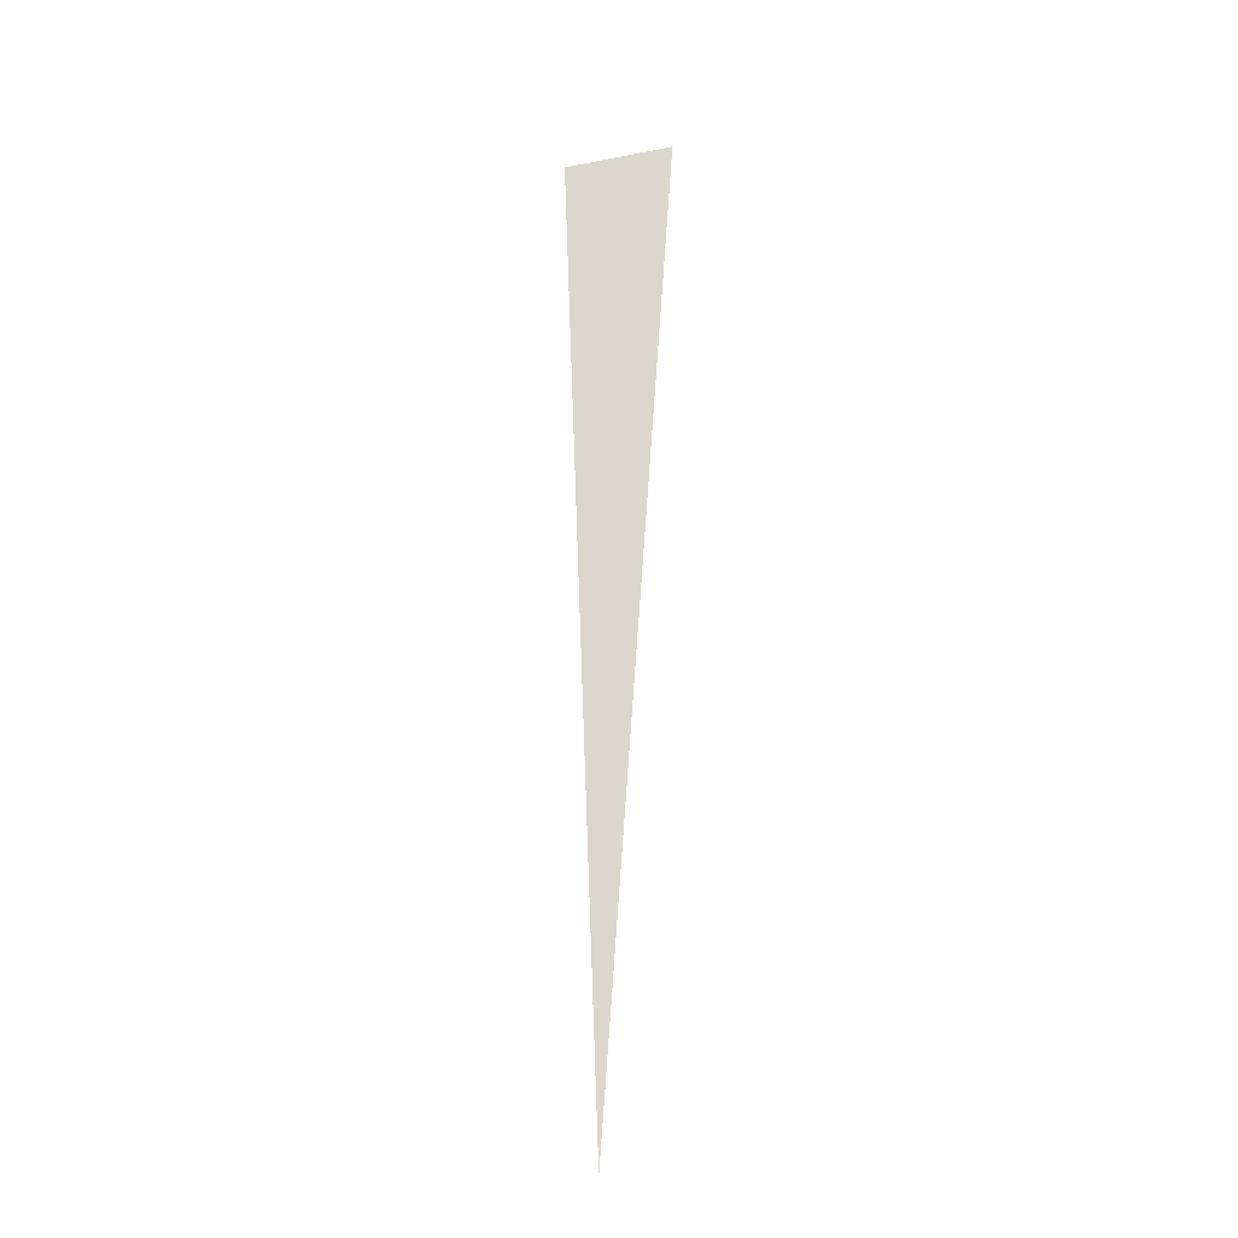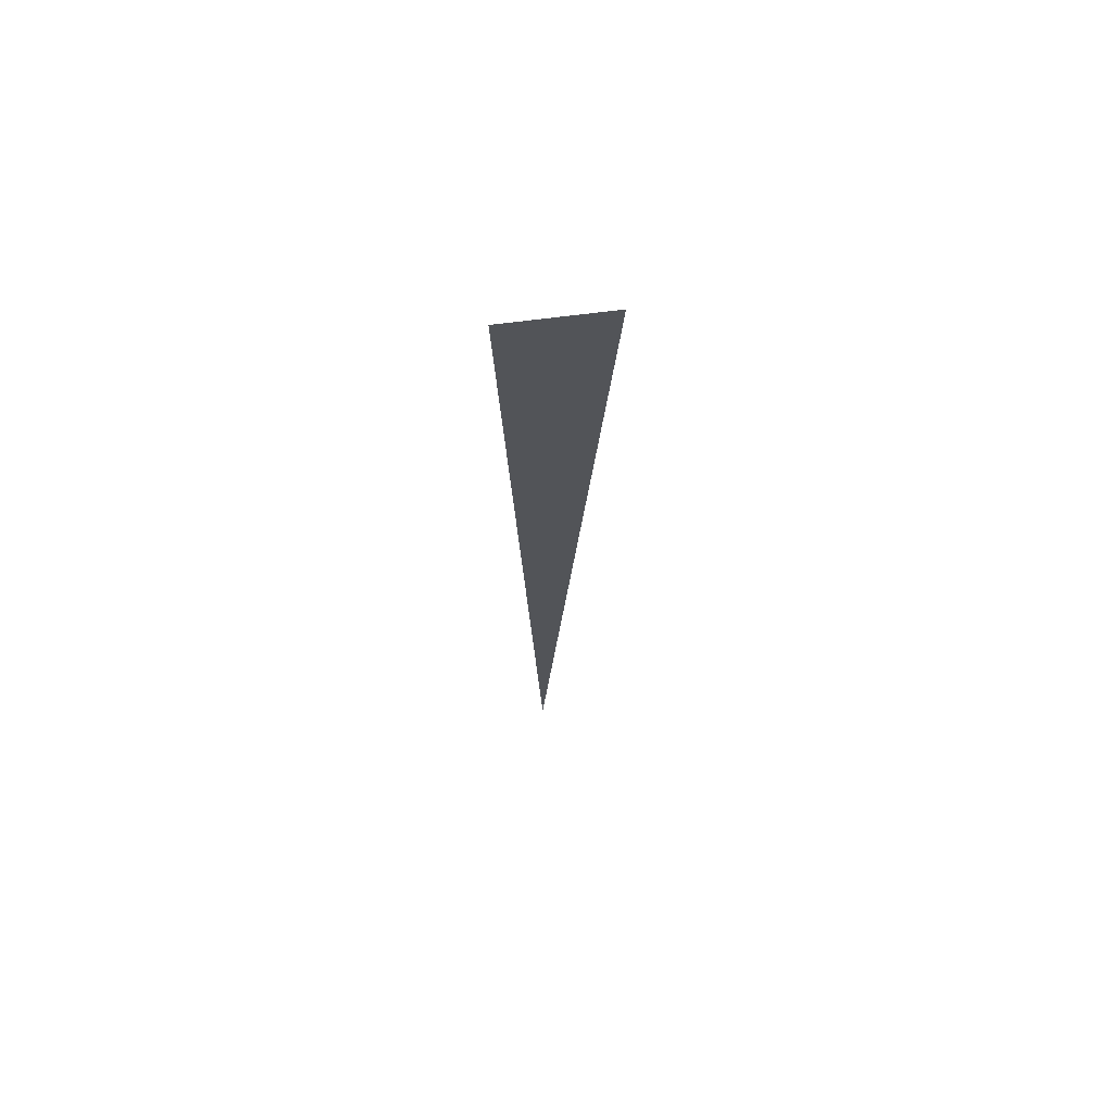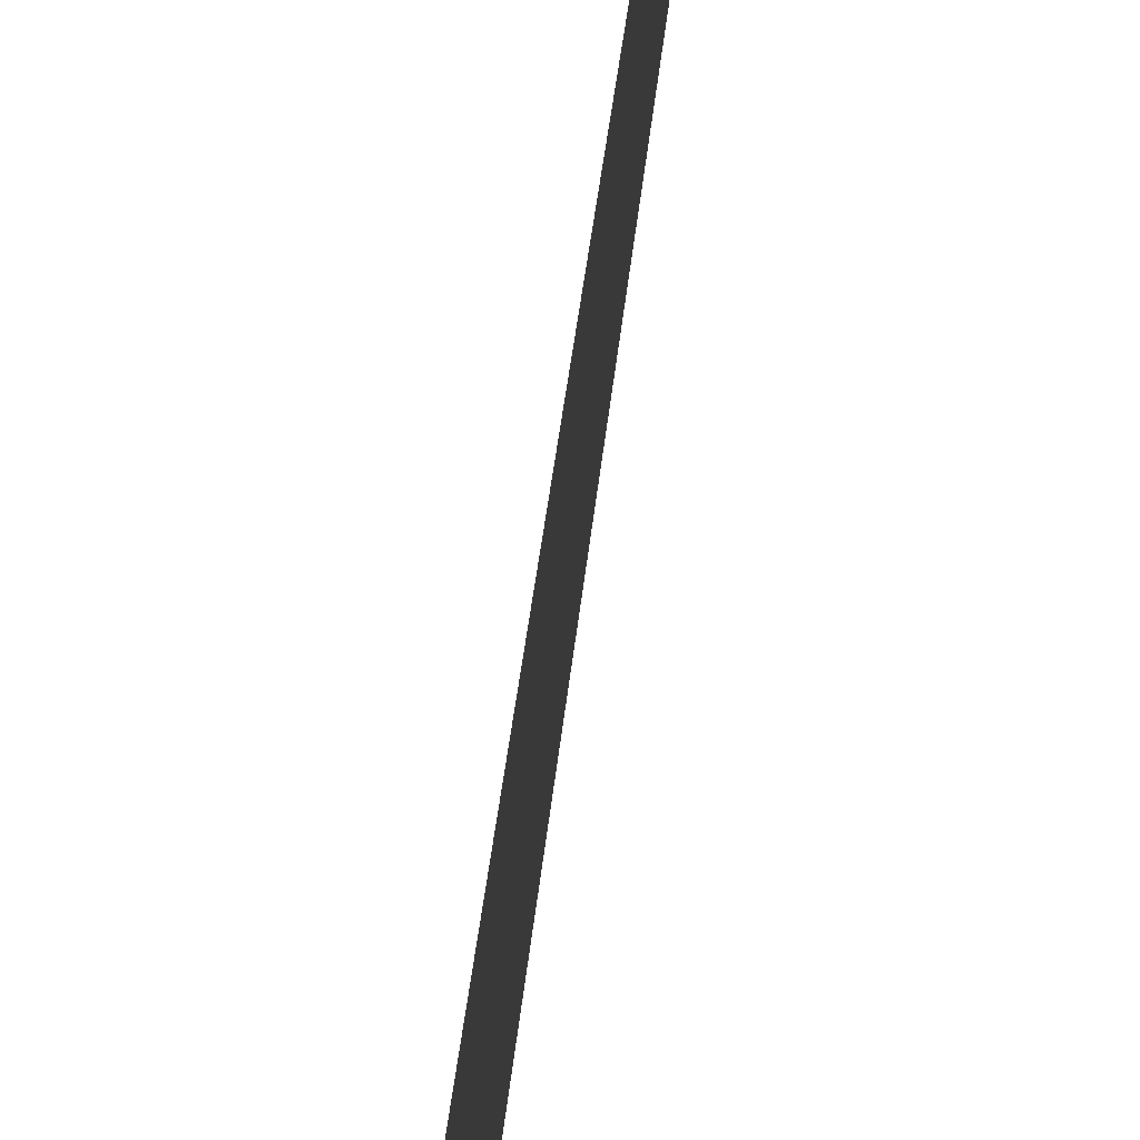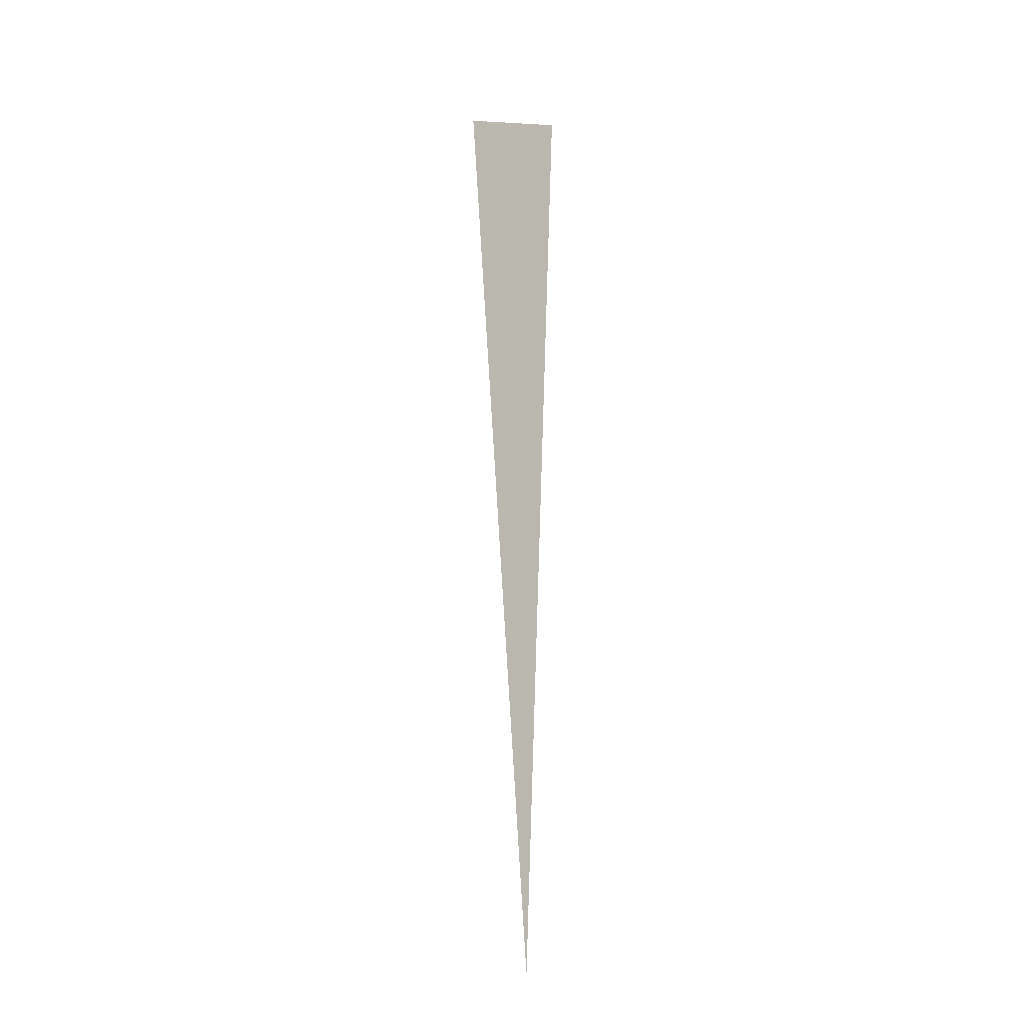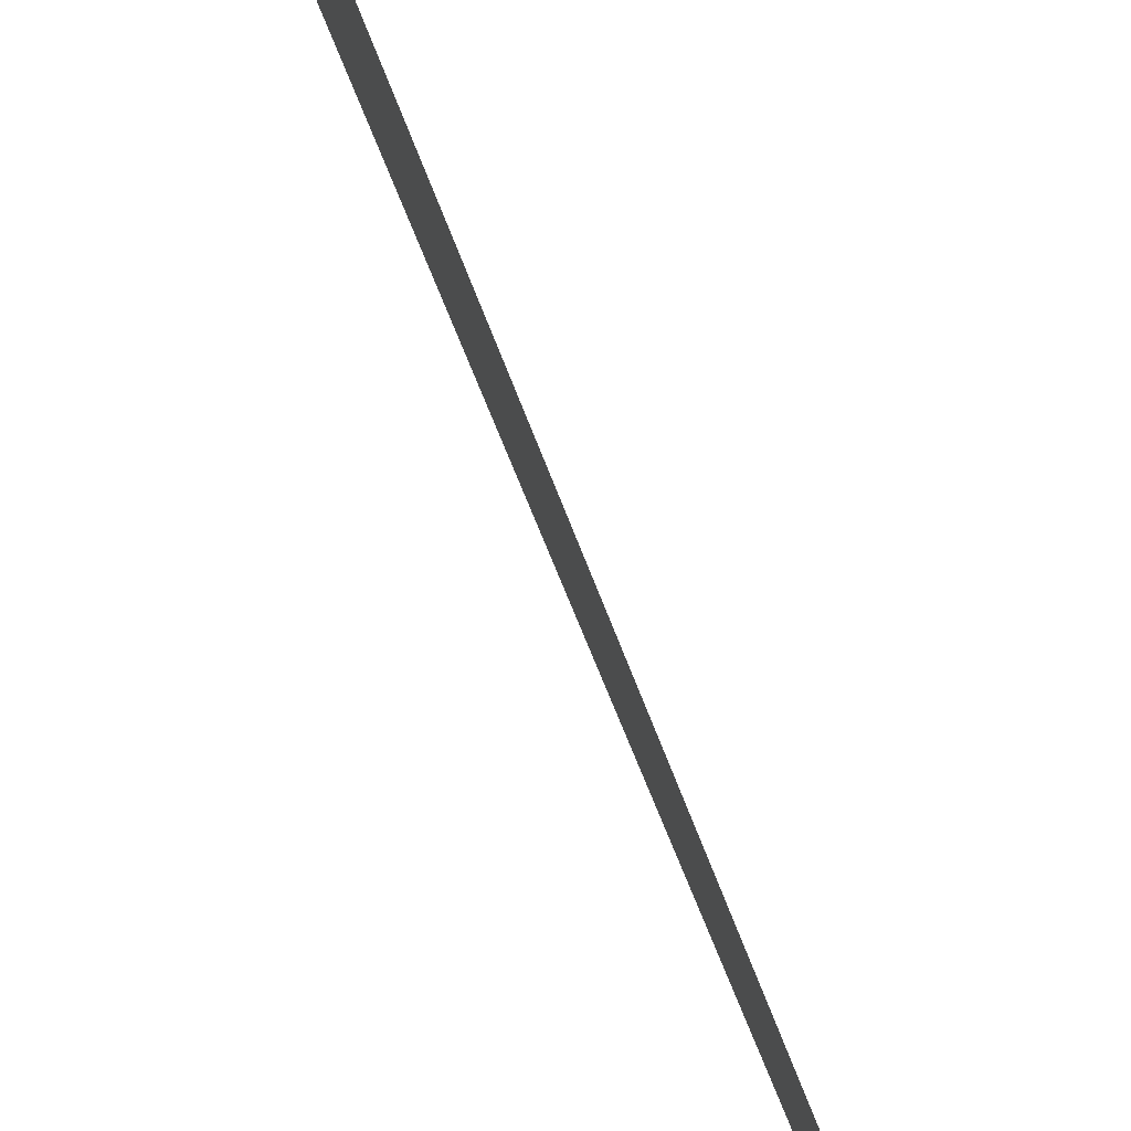
<metadata>
{"format":"obj","ext":"obj","renderer":"f3d","projection":"perspective","resolution":1024,"background":"white","views":[{"elev":-17.3,"azim":76.6,"up":"+Y"},{"elev":66.7,"azim":92.3,"up":"+Y"},{"elev":-50.2,"azim":-6.9,"up":"+Z"},{"elev":-15.3,"azim":-59.9,"up":"+Y"},{"elev":74.8,"azim":-21.8,"up":"+Z"}]}
</metadata>
<code>
o #ID293
v -0.6613 0.2258 0.4734
v -0.6622 0.2085 0.5159
v -0.6622 0.2117 0.516
v -0.6619 -0.1618 0.5016
f 1 2 3
f 2 1 4

</code>
